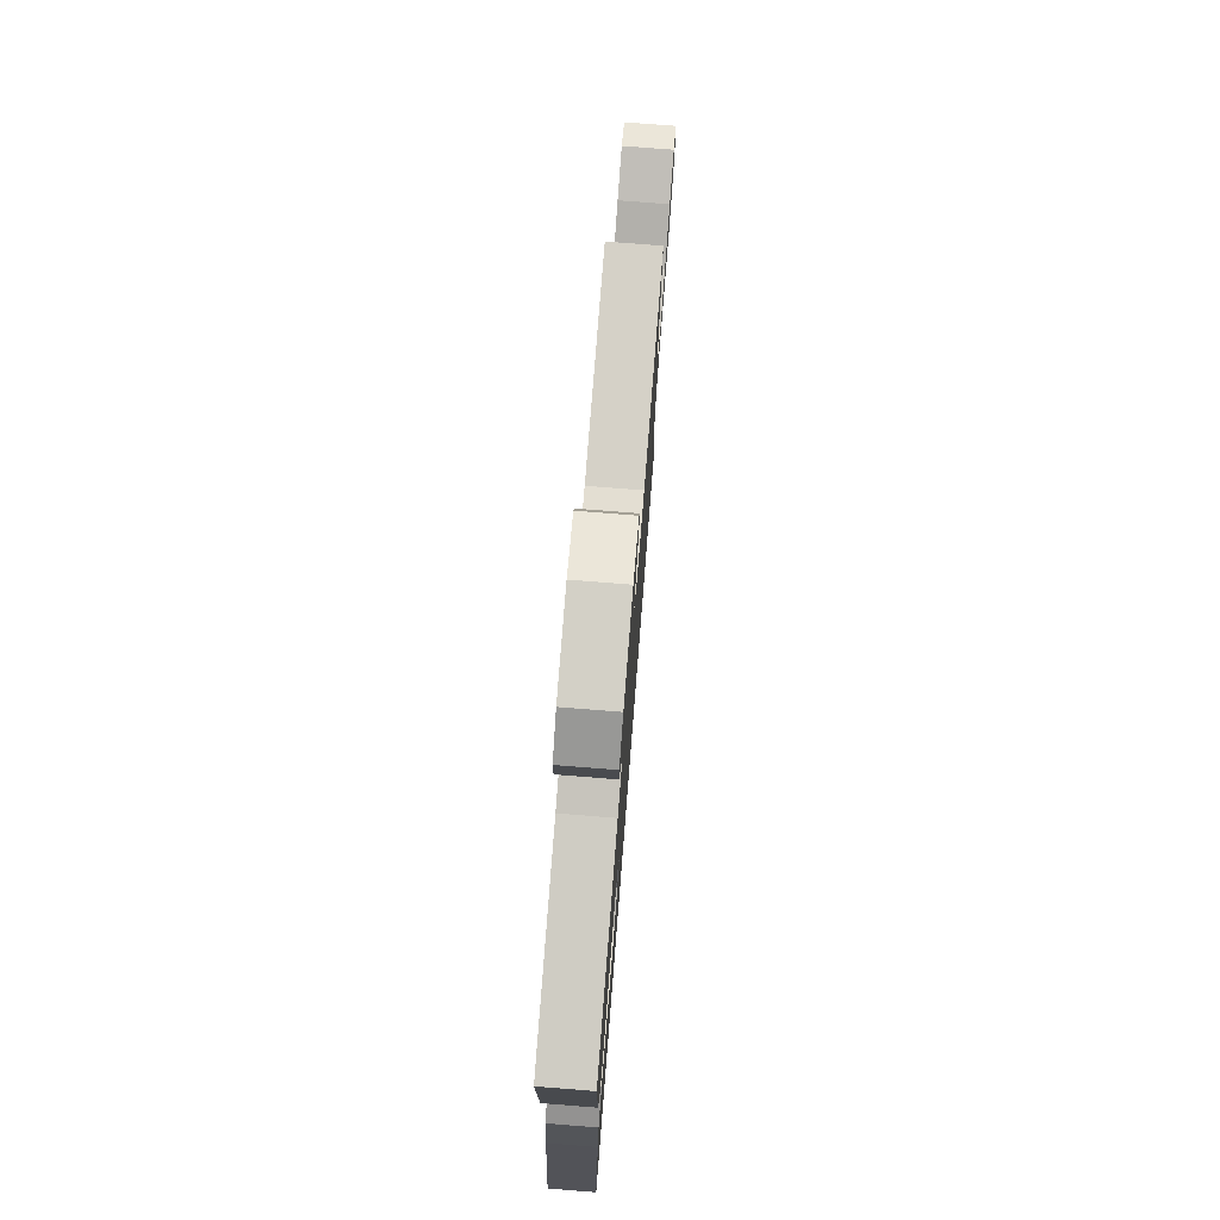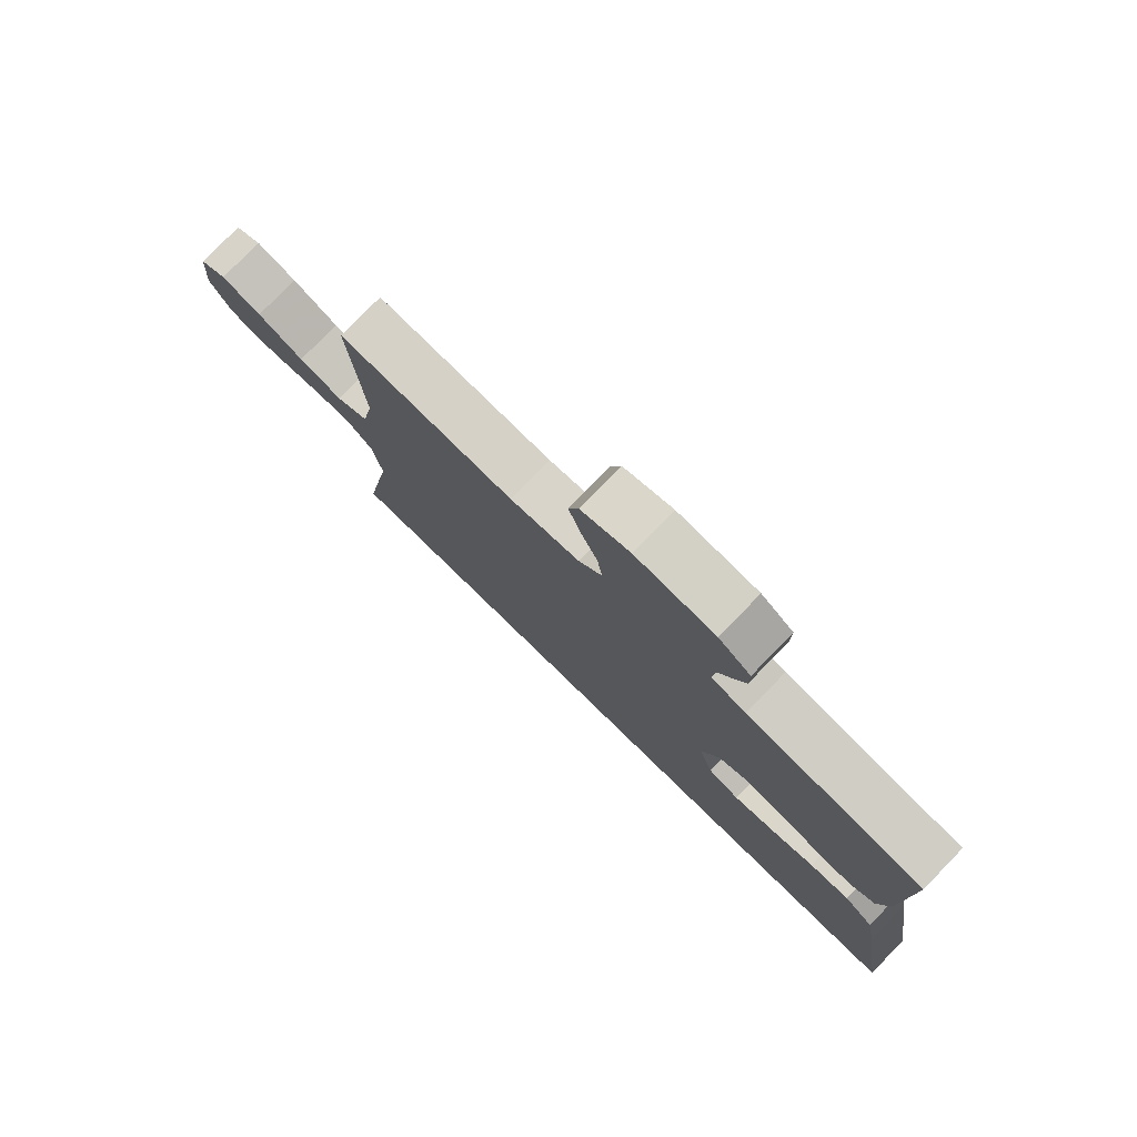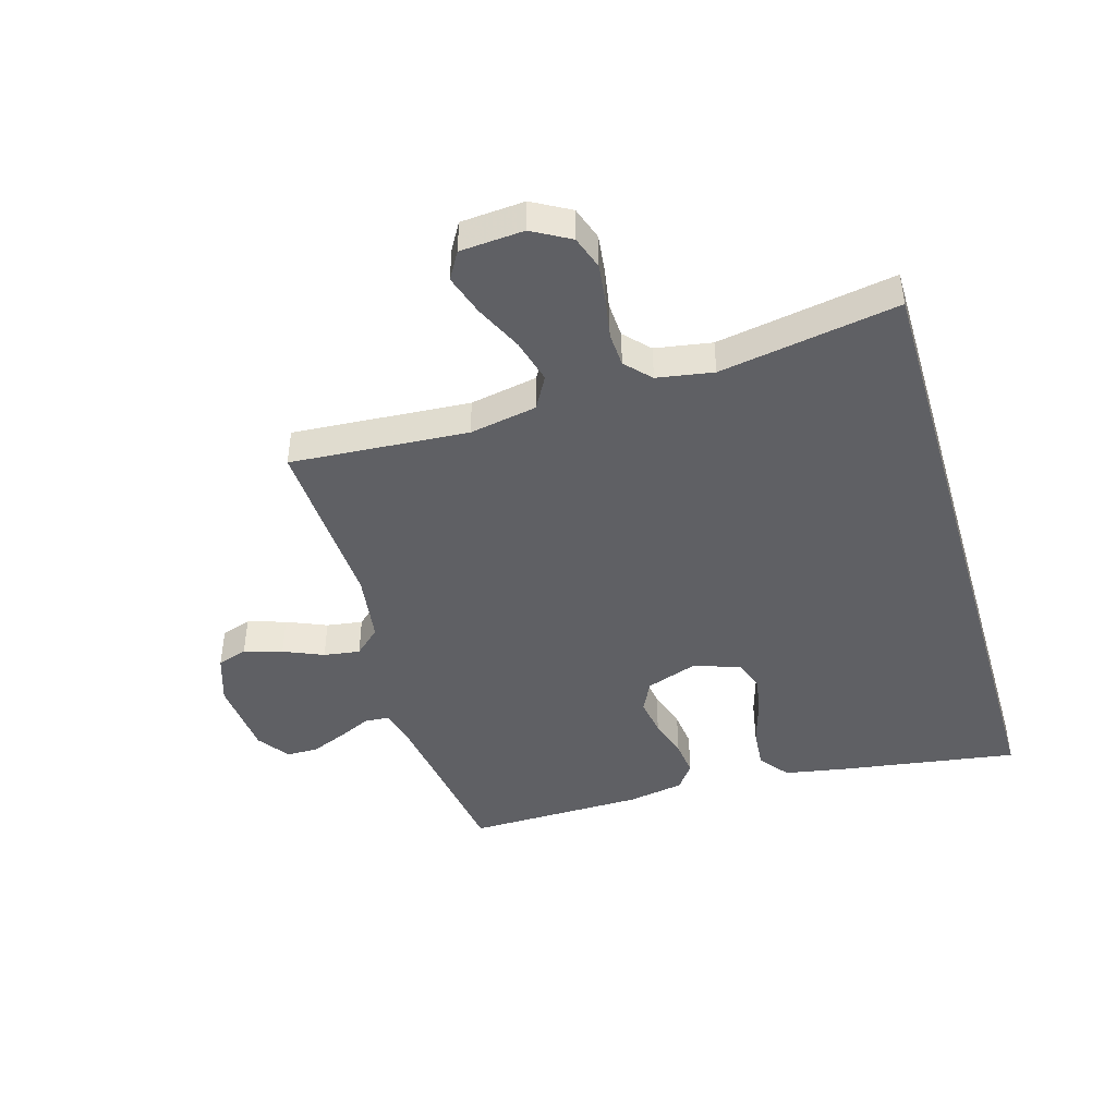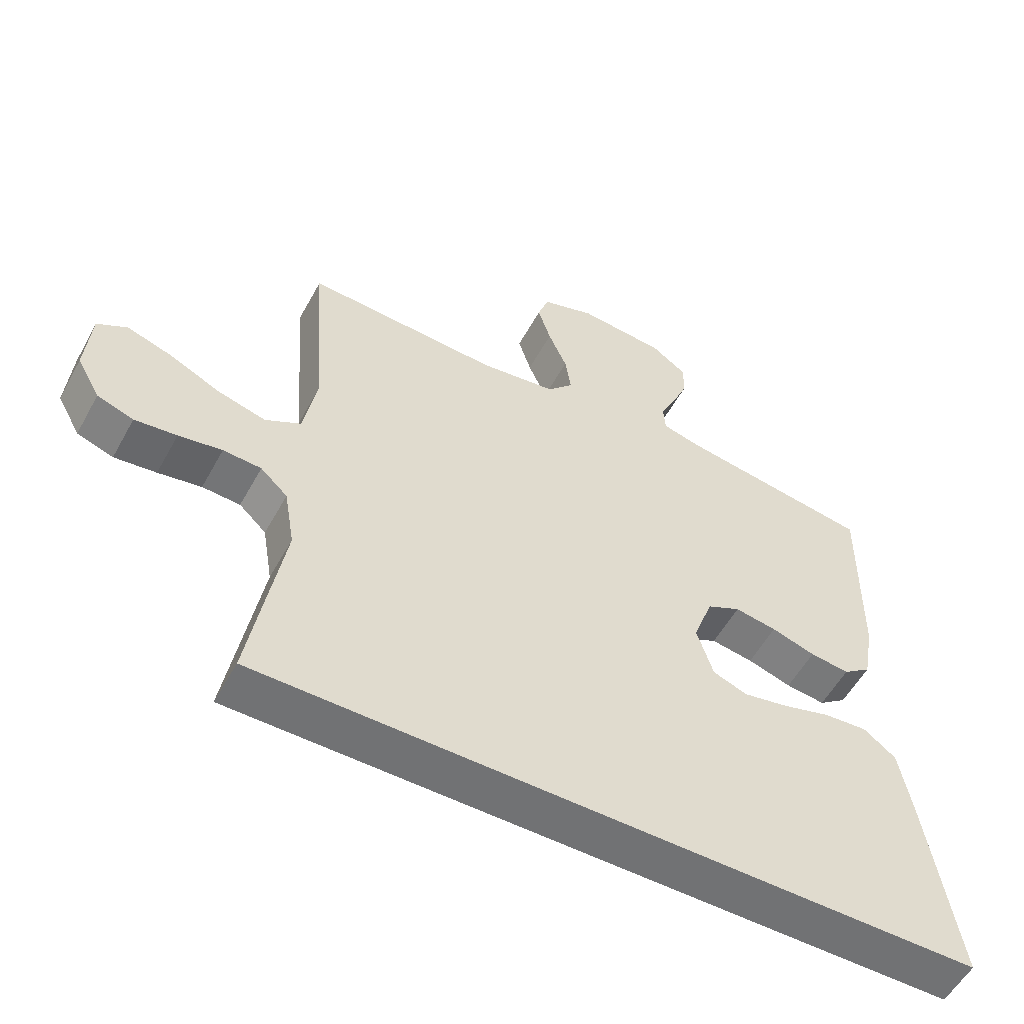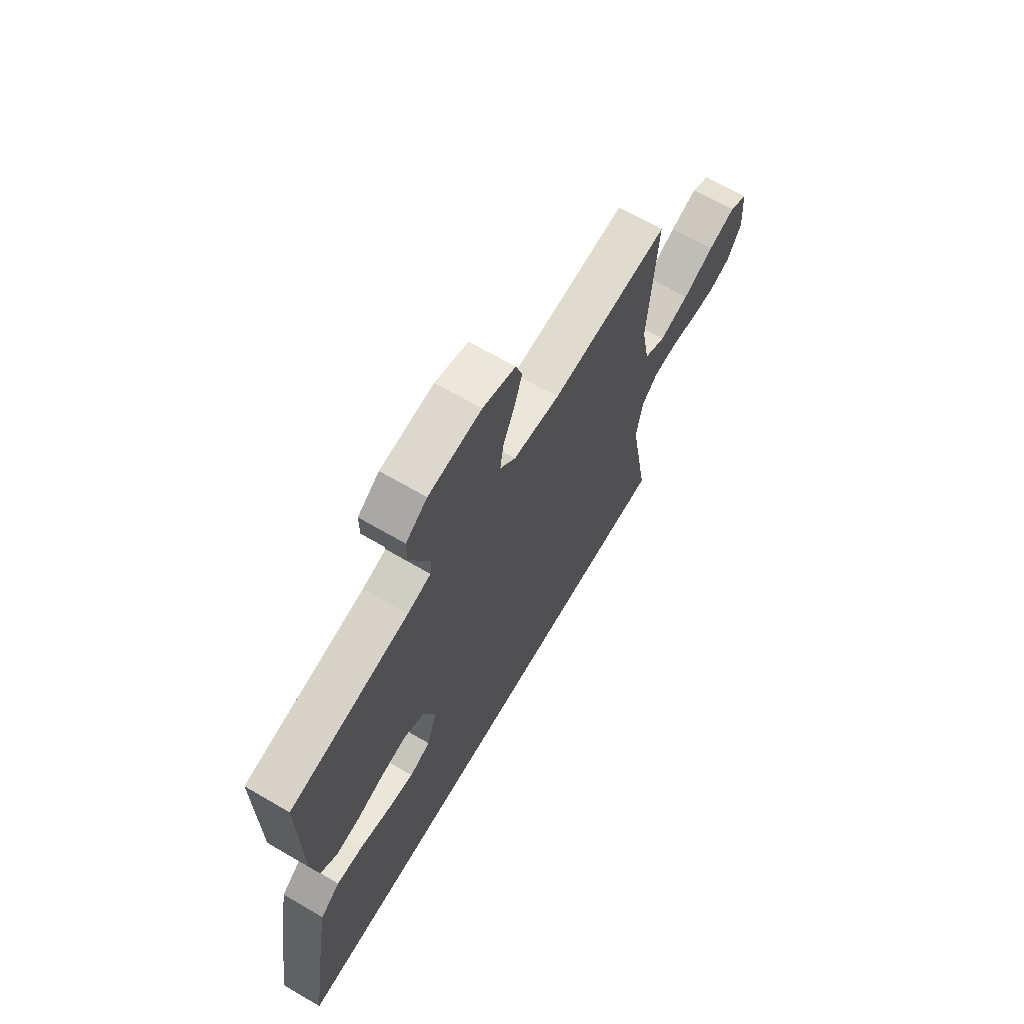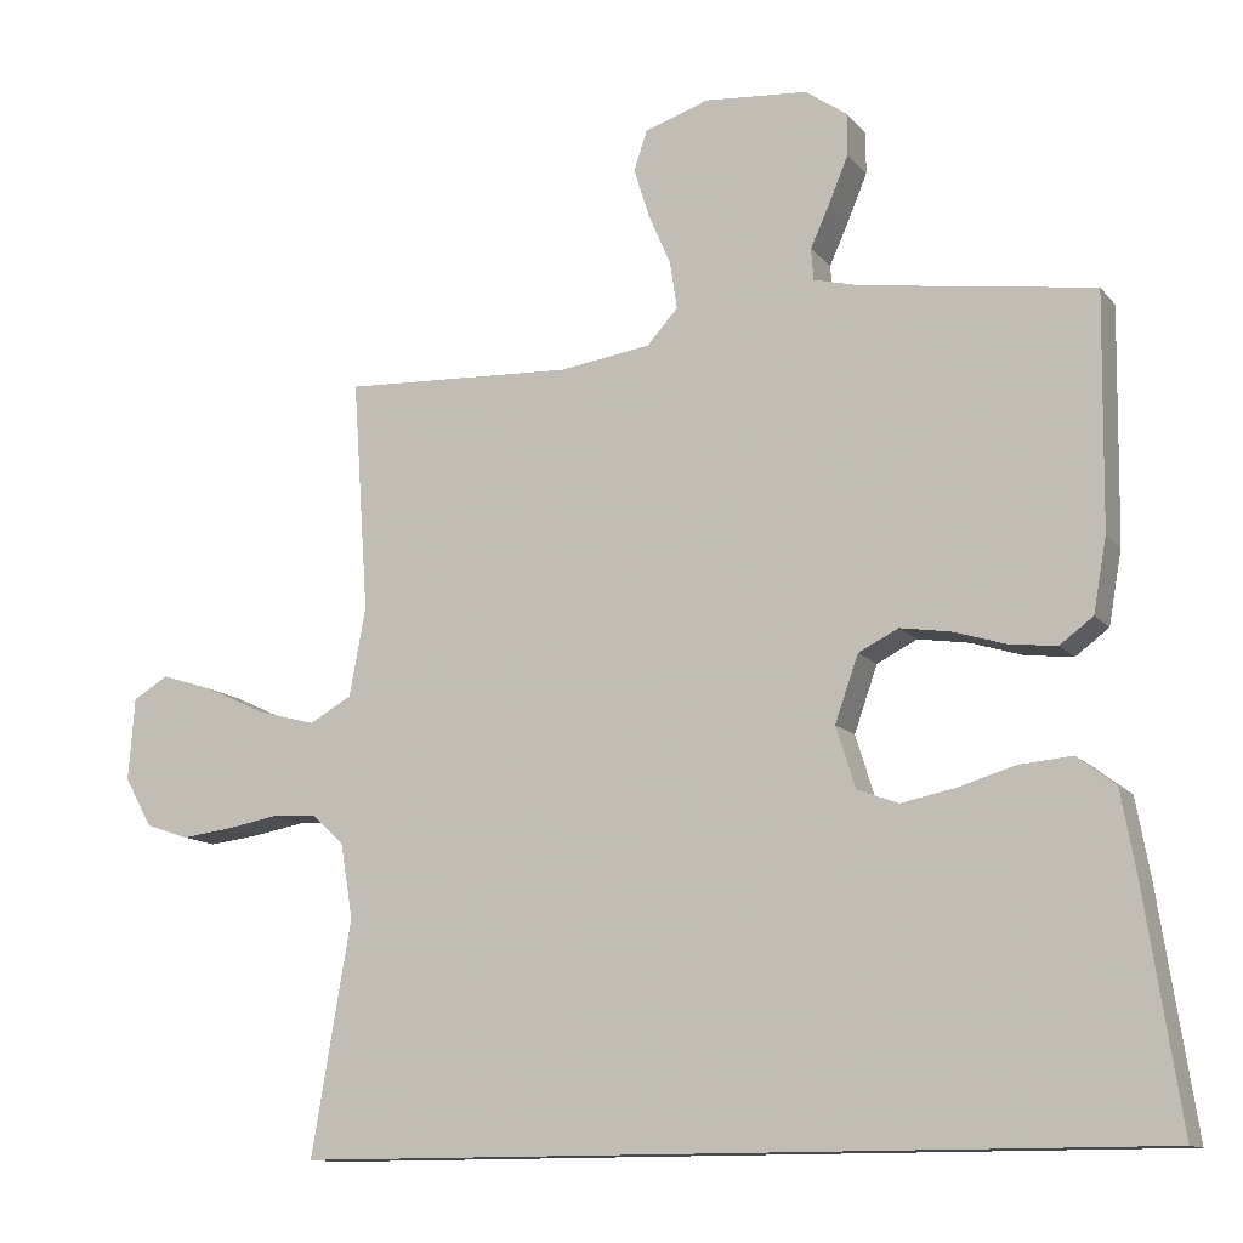
<metadata>
{"format":"obj","ext":"obj","renderer":"f3d","projection":"perspective","resolution":1024,"background":"white","views":[{"elev":76.1,"azim":-85.5,"up":"+Z"},{"elev":78.4,"azim":-135.8,"up":"+Z"},{"elev":-44.1,"azim":106.5,"up":"+Y"},{"elev":-55.4,"azim":151.5,"up":"+Z"},{"elev":67.5,"azim":-59.7,"up":"+Z"},{"elev":-12.3,"azim":-156.2,"up":"+Z"}]}
</metadata>
<code>
v -0.5 0.07 0.5
v -0.2 0.07 0.544
v -0.141 0.07 0.559
v -0.138 0.07 0.6
v -0.163 0.07 0.655
v -0.188 0.07 0.715
v -0.188 0.07 0.769
v -0.134 0.07 0.807
v 0 0.07 0.818
v 0.083 0.07 0.79
v 0.1 0.07 0.739
v 0.08 0.07 0.675
v 0.051 0.07 0.608
v 0.042 0.07 0.547
v 0.082 0.07 0.503
v 0.2 0.07 0.486
v 0.5 0.07 0.5
v 0.479 0.07 0.2
v 0.5 0.07 0.086
v 0.555 0.07 0.055
v 0.63 0.07 0.075
v 0.709 0.07 0.112
v 0.778 0.07 0.134
v 0.824 0.07 0.107
v 0.832 0.07 0
v 0.796 0.07 -0.064
v 0.74 0.07 -0.083
v 0.675 0.07 -0.075
v 0.608 0.07 -0.063
v 0.549 0.07 -0.066
v 0.507 0.07 -0.105
v 0.491 0.07 -0.2
v 0.542 0.07 -0.5
v -0.565 0.07 -0.5
v -0.519 0.07 -0.2
v -0.5 0.07 -0.095
v -0.45 0.07 -0.057
v -0.382 0.07 -0.063
v -0.308 0.07 -0.085
v -0.238 0.07 -0.099
v -0.185 0.07 -0.079
v -0.16 0.07 0
v -0.19 0.07 0.085
v -0.242 0.07 0.111
v -0.307 0.07 0.101
v -0.375 0.07 0.08
v -0.436 0.07 0.073
v -0.479 0.07 0.105
v -0.496 0.07 0.2
v -0.5 0 0.5
v -0.2 0 0.544
v -0.141 0 0.559
v -0.138 0 0.6
v -0.163 0 0.655
v -0.188 0 0.715
v -0.188 0 0.769
v -0.134 0 0.807
v 0 0 0.818
v 0.083 0 0.79
v 0.1 0 0.739
v 0.08 0 0.675
v 0.051 0 0.608
v 0.042 0 0.547
v 0.082 0 0.503
v 0.2 0 0.486
v 0.5 0 0.5
v 0.479 0 0.2
v 0.5 0 0.086
v 0.555 0 0.055
v 0.63 0 0.075
v 0.709 0 0.112
v 0.778 0 0.134
v 0.824 0 0.107
v 0.832 0 0
v 0.796 0 -0.064
v 0.74 0 -0.083
v 0.675 0 -0.075
v 0.608 0 -0.063
v 0.549 0 -0.066
v 0.507 0 -0.105
v 0.491 0 -0.2
v 0.542 0 -0.5
v -0.565 0 -0.5
v -0.519 0 -0.2
v -0.5 0 -0.095
v -0.45 0 -0.057
v -0.382 0 -0.063
v -0.308 0 -0.085
v -0.238 0 -0.099
v -0.185 0 -0.079
v -0.16 0 0
v -0.19 0 0.085
v -0.242 0 0.111
v -0.307 0 0.101
v -0.375 0 0.08
v -0.436 0 0.073
v -0.479 0 0.105
v -0.496 0 0.2
f 49 1 2
f 48 49 2
f 47 48 2
f 46 47 2
f 45 46 2
f 44 45 2 3
f 43 44 3
f 42 43 3
f 37 38 39
f 36 37 39
f 35 36 39
f 34 35 39
f 33 34 39
f 33 39 40
f 32 33 40 41
f 27 28 29
f 26 27 29
f 25 26 29
f 24 25 29
f 23 24 29
f 22 23 29
f 21 22 29
f 20 21 29 30
f 19 20 30 31
f 16 17 18
f 32 41 42
f 31 32 42
f 19 31 42
f 18 19 42
f 16 18 42
f 15 16 42
f 11 12 13
f 10 11 13
f 9 10 13
f 8 9 13
f 7 8 13
f 6 7 13
f 5 6 13
f 4 5 13
f 42 3 4
f 15 42 4
f 14 15 4
f 4 13 14
f 51 50 98
f 51 98 97
f 51 97 96
f 51 96 95
f 51 95 94
f 52 51 94 93
f 52 93 92
f 52 92 91
f 88 87 86
f 88 86 85
f 88 85 84
f 88 84 83
f 88 83 82
f 89 88 82
f 90 89 82 81
f 78 77 76
f 78 76 75
f 78 75 74
f 78 74 73
f 78 73 72
f 78 72 71
f 78 71 70
f 79 78 70 69
f 80 79 69 68
f 67 66 65
f 91 90 81
f 91 81 80
f 91 80 68
f 91 68 67
f 91 67 65
f 91 65 64
f 62 61 60
f 62 60 59
f 62 59 58
f 62 58 57
f 62 57 56
f 62 56 55
f 62 55 54
f 62 54 53
f 53 52 91
f 53 91 64
f 53 64 63
f 63 62 53
f 1 50 51 2
f 2 51 52 3
f 3 52 53 4
f 4 53 54 5
f 5 54 55 6
f 6 55 56 7
f 7 56 57 8
f 8 57 58 9
f 9 58 59 10
f 10 59 60 11
f 11 60 61 12
f 12 61 62 13
f 13 62 63 14
f 14 63 64 15
f 15 64 65 16
f 16 65 66 17
f 17 66 67 18
f 18 67 68 19
f 19 68 69 20
f 20 69 70 21
f 21 70 71 22
f 22 71 72 23
f 23 72 73 24
f 24 73 74 25
f 25 74 75 26
f 26 75 76 27
f 27 76 77 28
f 28 77 78 29
f 29 78 79 30
f 30 79 80 31
f 31 80 81 32
f 32 81 82 33
f 33 82 83 34
f 34 83 84 35
f 35 84 85 36
f 36 85 86 37
f 37 86 87 38
f 38 87 88 39
f 39 88 89 40
f 40 89 90 41
f 41 90 91 42
f 42 91 92 43
f 43 92 93 44
f 44 93 94 45
f 45 94 95 46
f 46 95 96 47
f 47 96 97 48
f 48 97 98 49
f 49 98 50 1

</code>
